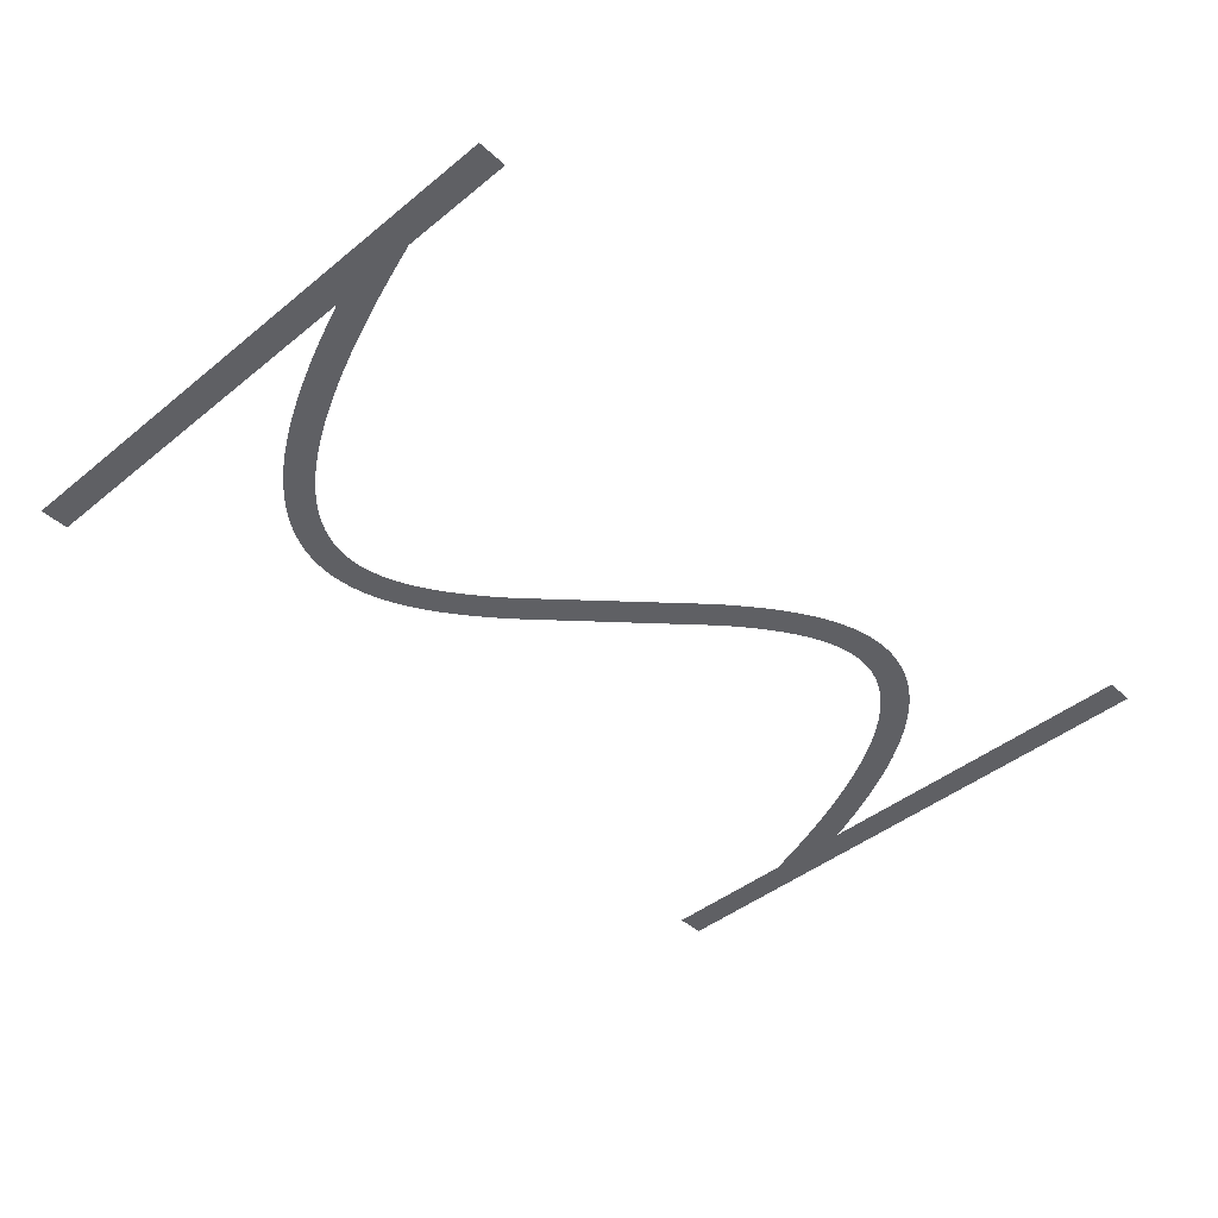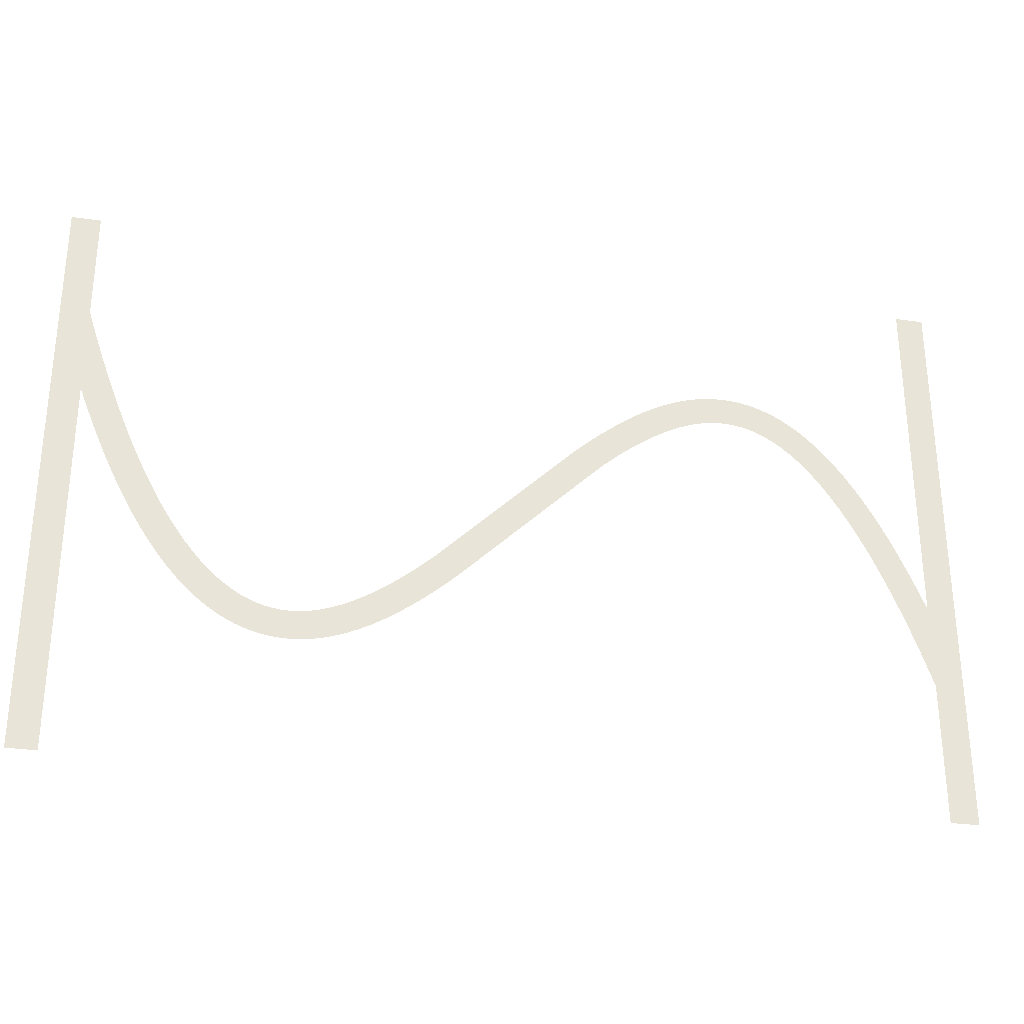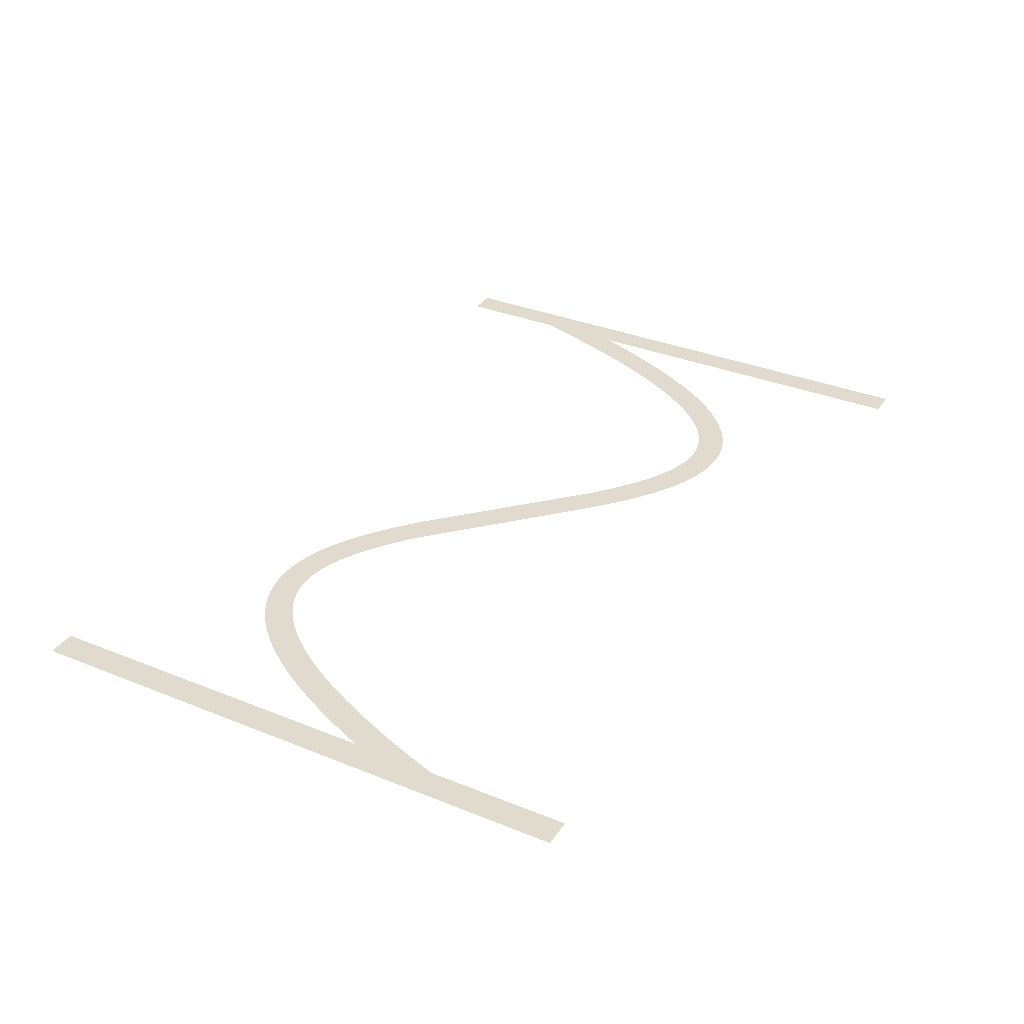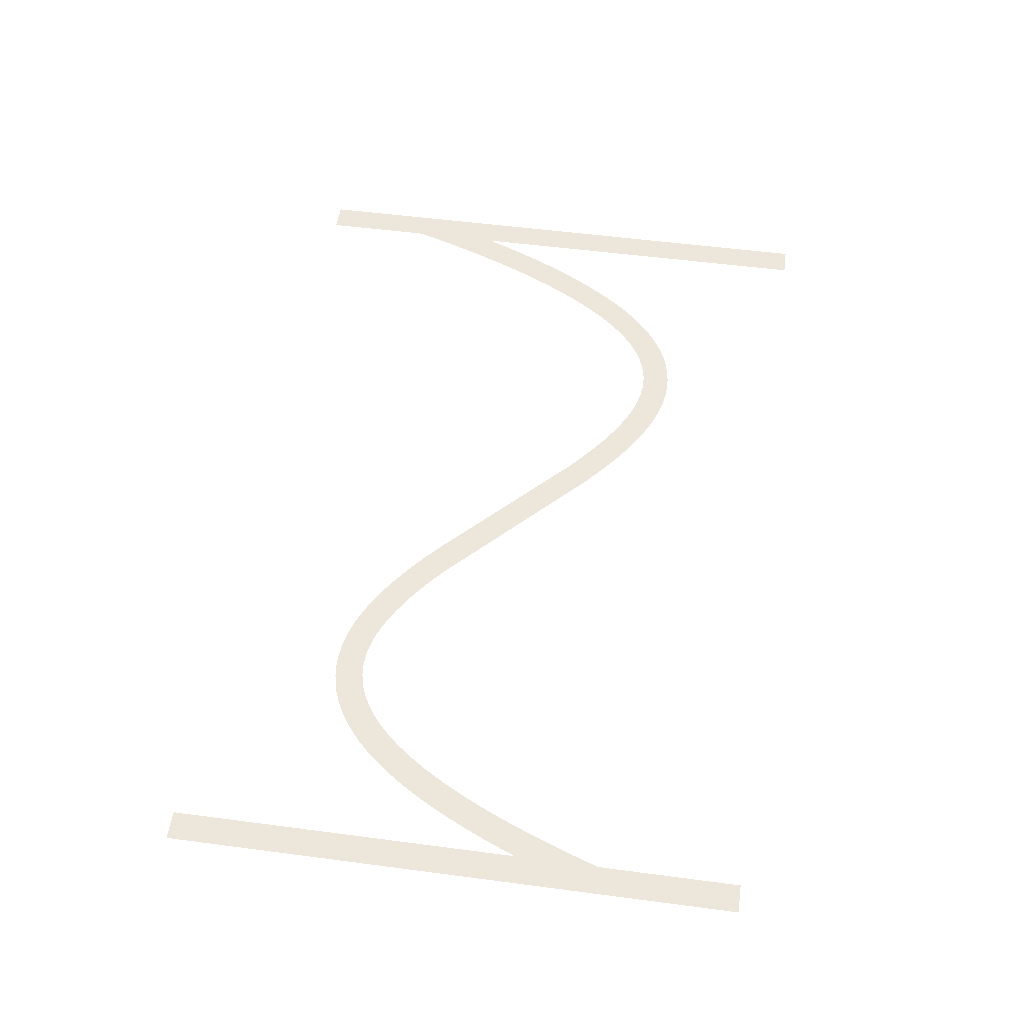
<metadata>
{"format":"obj","ext":"obj","renderer":"f3d","projection":"perspective","resolution":1024,"background":"white","views":[{"elev":-44.0,"azim":133.5,"up":"+Z"},{"elev":-29.6,"azim":168.2,"up":"+Y"},{"elev":33.7,"azim":-61.1,"up":"+Z"},{"elev":53.8,"azim":-82.0,"up":"+Z"}]}
</metadata>
<code>
v 1.47 -3.179 2
v 2.095 -1.734 2
v 2.695 -0.4331 2
v 3.324 0.8395 2
v 3.924 1.974 2
v 4.524 3.027 2
v 4.556 3.081 2
v 5.156 4.056 2
v 5.791 5.006 2
v 6.391 5.829 2
v 6.429 5.878 2
v 7.029 6.628 2
v 7.671 7.355 2
v 8.315 8.009 2
v 8.963 8.593 2
v 9.612 9.109 2
v 10.26 9.559 2
v 10.92 9.943 2
v 10.97 9.972 2
v 11.57 10.26 2
v 11.63 10.29 2
v 12.23 10.53 2
v 12.29 10.55 2
v 12.95 10.74 2
v 13.61 10.88 2
v 13.67 10.89 2
v 14.27 10.97 2
v 14.34 10.97 2
v 15 11 2
v 15.66 10.97 2
v 15.73 10.97 2
v 16.33 10.9 2
v 16.39 10.89 2
v 16.99 10.77 2
v 17.05 10.76 2
v 17.65 10.61 2
v 17.71 10.59 2
v 18.31 10.39 2
v 18.37 10.37 2
v 18.97 10.13 2
v 19.03 10.11 2
v 19.63 9.839 2
v 20.28 9.504 2
v 20.88 9.166 2
v 20.94 9.134 2
v 21.54 8.764 2
v 22.19 8.331 2
v 22.79 7.906 2
v 23.39 7.456 2
v 24.04 6.945 2
v 24.64 6.45 2
v 25.24 5.937 2
v 25.88 5.365 2
v 35.48 -3.907 2
v 36.04 -4.4 2
v 36.64 -4.91 2
v 37.24 -5.404 2
v 37.8 -5.85 2
v 38.39 -6.288 2
v 38.97 -6.7 2
v 39.54 -7.076 2
v 40.11 -7.427 2
v 40.68 -7.752 2
v 41.23 -8.029 2
v 41.79 -8.283 2
v 42.34 -8.498 2
v 42.88 -8.677 2
v 43.42 -8.816 2
v 43.95 -8.918 2
v 44.48 -8.979 2
v 45 -8.999 2
v 45.52 -8.979 2
v 46.04 -8.914 2
v 46.55 -8.805 2
v 47.07 -8.651 2
v 47.6 -8.443 2
v 48.13 -8.184 2
v 48.66 -7.872 2
v 49.2 -7.498 2
v 49.75 -7.06 2
v 50.31 -6.557 2
v 50.87 -5.986 2
v 51.43 -5.353 2
v 52 -4.636 2
v 52.58 -3.84 2
v 53.16 -2.984 2
v 53.74 -2.035 2
v 54.32 -1.01 2
v 54.91 0.09866 2
v 55.5 1.285 2
v 56.09 2.585 2
v 56.67 3.916 2
v 57.27 5.391 2
v 57.87 6.958 2
v 58.45 8.562 2
v 59.05 10.31 2
v 59.65 12.16 2
v 59.67 12.21 2
v 59.67 20 2
v 61.67 20 2
v 61.67 -20 2
v 59.67 -20 2
v 59.67 6.057 2
v 59.13 4.655 2
v 58.53 3.179 2
v 57.9 1.734 2
v 57.3 0.4331 2
v 56.68 -0.8395 2
v 56.08 -1.974 2
v 55.48 -3.027 2
v 55.44 -3.081 2
v 54.84 -4.056 2
v 54.21 -5.006 2
v 53.61 -5.829 2
v 53.57 -5.878 2
v 52.97 -6.628 2
v 52.33 -7.355 2
v 51.68 -8.009 2
v 51.04 -8.593 2
v 50.39 -9.109 2
v 49.74 -9.559 2
v 49.08 -9.943 2
v 49.03 -9.972 2
v 48.43 -10.26 2
v 48.37 -10.29 2
v 47.77 -10.53 2
v 47.71 -10.55 2
v 47.05 -10.74 2
v 46.39 -10.88 2
v 46.33 -10.89 2
v 45.73 -10.97 2
v 45.66 -10.97 2
v 45 -11 2
v 44.34 -10.97 2
v 44.27 -10.97 2
v 43.67 -10.9 2
v 43.61 -10.89 2
v 43.01 -10.77 2
v 42.95 -10.76 2
v 42.35 -10.61 2
v 42.29 -10.59 2
v 41.69 -10.39 2
v 41.63 -10.37 2
v 41.03 -10.13 2
v 40.97 -10.11 2
v 40.37 -9.839 2
v 39.72 -9.504 2
v 39.12 -9.166 2
v 39.06 -9.134 2
v 38.46 -8.764 2
v 37.81 -8.331 2
v 37.21 -7.906 2
v 36.61 -7.456 2
v 35.96 -6.945 2
v 35.36 -6.451 2
v 34.12 -5.365 2
v 23.96 4.4 2
v 23.36 4.909 2
v 22.76 5.404 2
v 22.2 5.85 2
v 21.61 6.288 2
v 21.03 6.7 2
v 20.46 7.076 2
v 19.89 7.427 2
v 19.32 7.752 2
v 18.77 8.029 2
v 18.21 8.283 2
v 17.66 8.498 2
v 17.12 8.677 2
v 16.58 8.816 2
v 16.05 8.918 2
v 15.52 8.979 2
v 15 8.999 2
v 14.48 8.979 2
v 13.96 8.914 2
v 13.45 8.805 2
v 12.93 8.651 2
v 12.4 8.443 2
v 11.87 8.184 2
v 11.34 7.872 2
v 10.8 7.498 2
v 10.25 7.06 2
v 9.691 6.557 2
v 9.129 5.986 2
v 8.57 5.353 2
v 7.997 4.636 2
v 7.416 3.84 2
v 6.844 2.984 2
v 6.26 2.035 2
v 5.676 1.01 2
v 5.09 -0.09868 2
v 4.505 -1.285 2
v 3.905 -2.585 2
v 3.33 -3.915 2
v 2.73 -5.391 2
v 2.13 -6.958 2
v 1.549 -8.562 2
v 1 -10.17 2
v 1 -20 2
v -1 -20 2
v -1 20 2
v 1 20 2
v 1 -4.336 2
f 169 168 38
f 27 26 175
f 176 25 24
f 32 31 171
f 171 31 172
f 34 33 170
f 172 30 173
f 169 38 37
f 36 170 169
f 34 170 35
f 174 173 28
f 39 167 40
f 40 167 41
f 42 41 166
f 43 42 166
f 175 25 176
f 166 165 43
f 43 165 44
f 176 24 23
f 45 44 164
f 163 45 164
f 45 163 46
f 46 163 162
f 47 46 162
f 19 178 20
f 162 161 47
f 19 179 178
f 48 47 161
f 49 48 161
f 161 160 49
f 16 181 180
f 50 49 160
f 16 15 181
f 160 159 50
f 182 15 14
f 158 50 159
f 13 183 14
f 50 158 51
f 13 184 183
f 52 51 158
f 158 157 52
f 186 185 11
f 53 52 157
f 10 186 11
f 186 9 187
f 188 187 8
f 7 6 189
f 56 55 155
f 60 59 151
f 61 150 149
f 62 148 63
f 147 146 64
f 145 144 65
f 143 142 66
f 141 140 67
f 67 140 68
f 68 139 138
f 69 137 136
f 70 135 134
f 71 133 132
f 72 131 73
f 73 130 129
f 74 129 128
f 75 127 126
f 71 134 133
f 125 76 126
f 125 124 76
f 76 123 77
f 77 122 78
f 78 121 120
f 79 78 120
f 80 79 119
f 81 80 118
f 82 117 83
f 83 116 115
f 84 115 114
f 85 113 112
f 86 112 111
f 87 111 110
f 107 90 89
f 106 90 107
f 105 92 91
f 105 93 92
f 105 104 93
f 93 104 103
f 94 93 103
f 95 94 103
f 96 95 103
f 97 103 98
f 97 96 103
f 99 98 100
f 100 103 101
f 70 69 135
f 194 203 195
f 98 103 100
f 105 91 106
f 91 90 106
f 107 89 108
f 108 88 109
f 88 87 110
f 101 103 102
f 108 89 88
f 109 88 110
f 87 86 111
f 86 85 112
f 85 84 113
f 113 84 114
f 84 83 115
f 83 117 116
f 82 81 117
f 117 81 118
f 118 80 119
f 119 79 120
f 78 122 121
f 77 123 122
f 76 124 123
f 126 76 75
f 127 75 74
f 128 127 74
f 129 74 73
f 130 73 131
f 131 72 132
f 132 72 71
f 71 70 134
f 69 136 135
f 68 137 69
f 68 138 137
f 140 139 68
f 141 67 142
f 142 67 66
f 143 66 65
f 144 143 65
f 145 65 64
f 146 145 64
f 147 64 63
f 148 147 63
f 149 148 62
f 61 149 62
f 60 150 61
f 60 151 150
f 59 152 151
f 59 153 152
f 59 58 153
f 153 58 154
f 154 58 57
f 56 154 57
f 56 155 154
f 55 156 155
f 55 54 156
f 3 191 4
f 156 54 53
f 4 190 5
f 157 156 53
f 164 44 165
f 166 41 167
f 8 187 9
f 167 39 168
f 168 39 38
f 169 37 36
f 36 35 170
f 170 33 171
f 171 33 32
f 172 31 30
f 173 30 29
f 28 173 29
f 27 175 174
f 27 174 28
f 26 25 175
f 177 176 23
f 22 177 23
f 22 21 178
f 22 178 177
f 178 21 20
f 19 18 179
f 180 18 17
f 179 18 180
f 16 180 17
f 181 15 182
f 183 182 14
f 13 185 184
f 185 12 11
f 13 12 185
f 10 9 186
f 188 8 7
f 189 188 7
f 190 189 6
f 5 190 6
f 4 191 190
f 3 192 191
f 3 2 192
f 192 2 193
f 193 2 1
f 194 193 1
f 203 194 1
f 195 203 196
f 196 203 197
f 197 203 198
f 198 203 200
f 199 198 200
f 200 203 201
f 201 203 202

</code>
